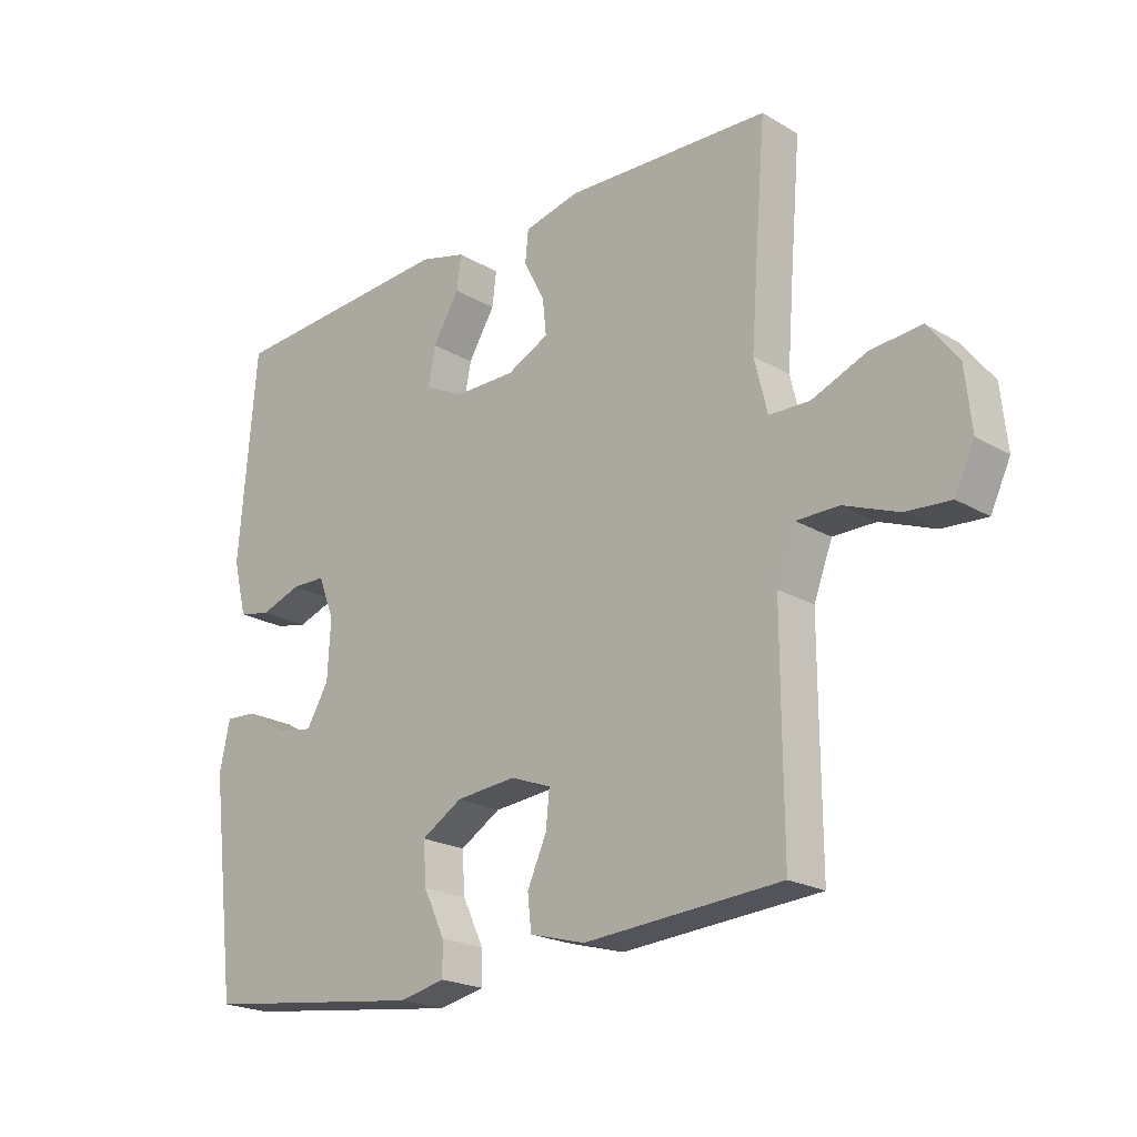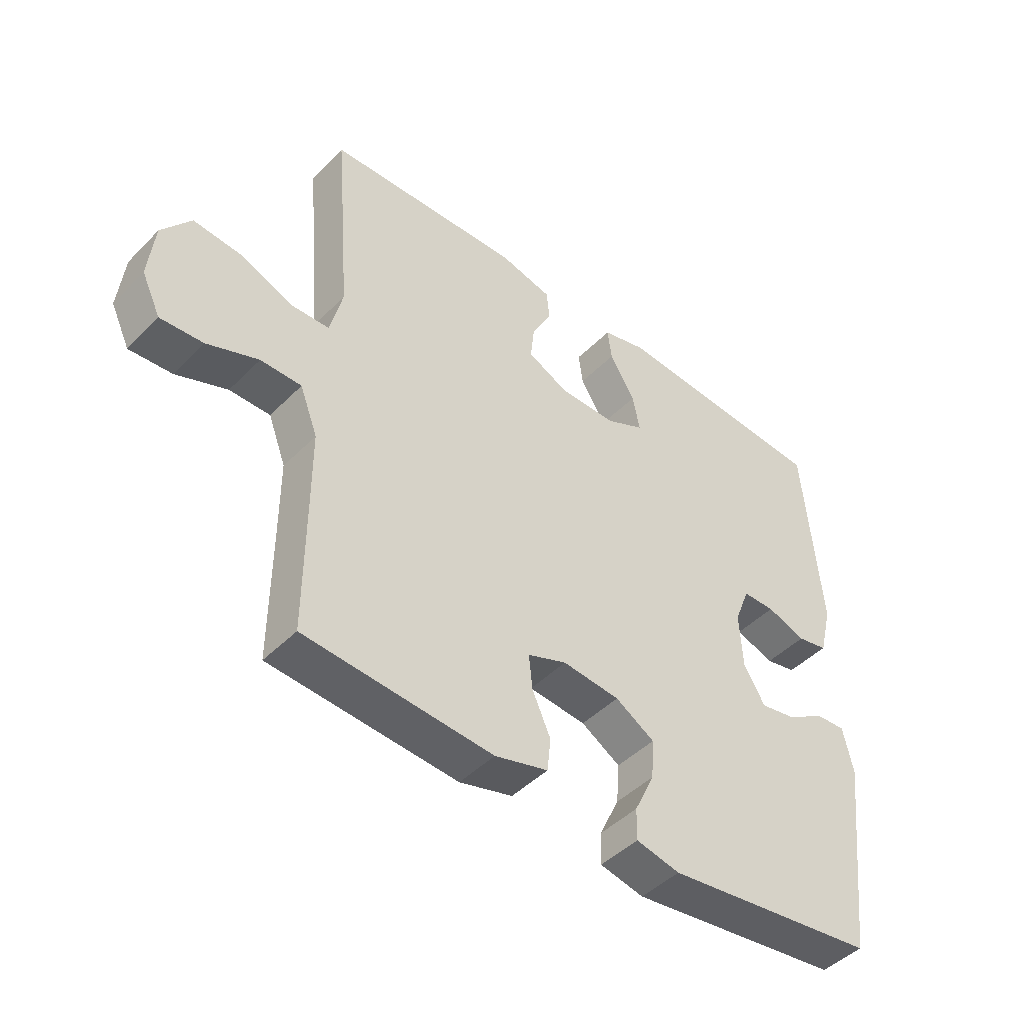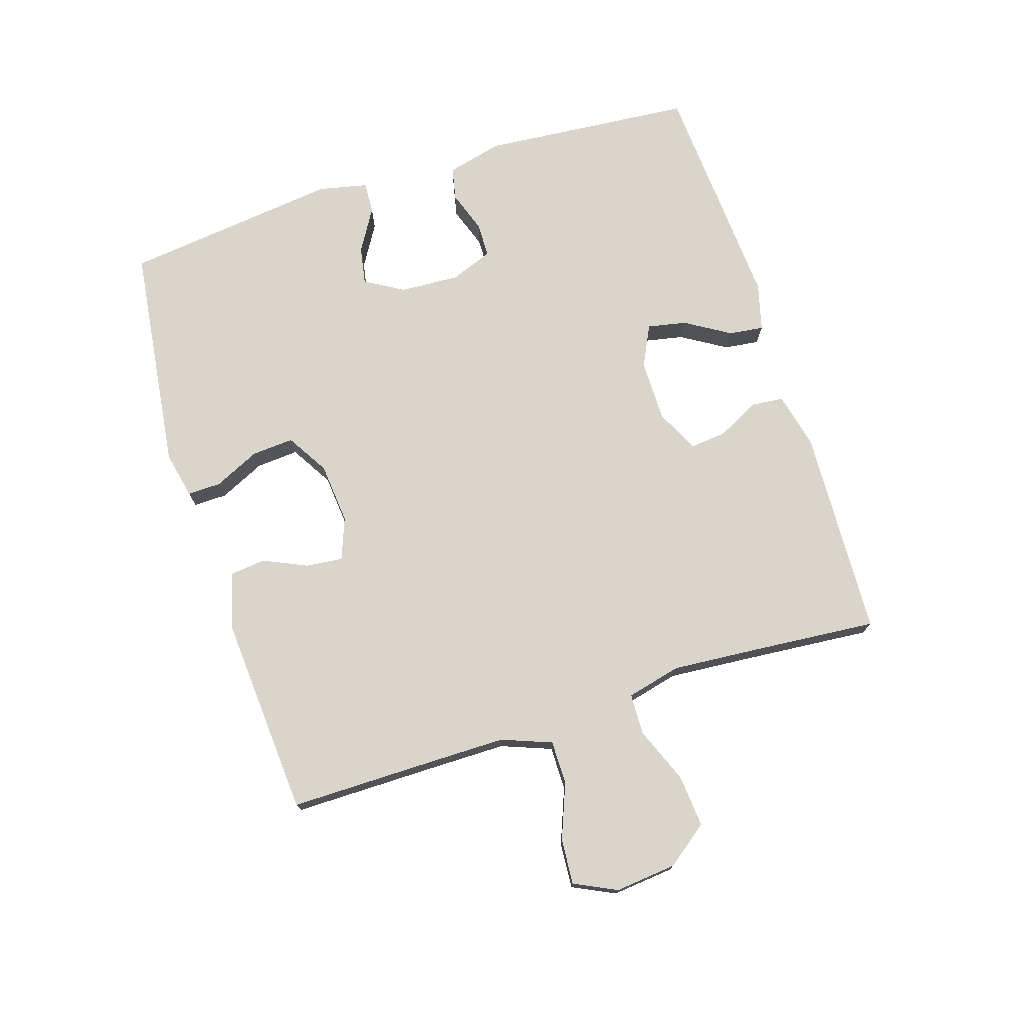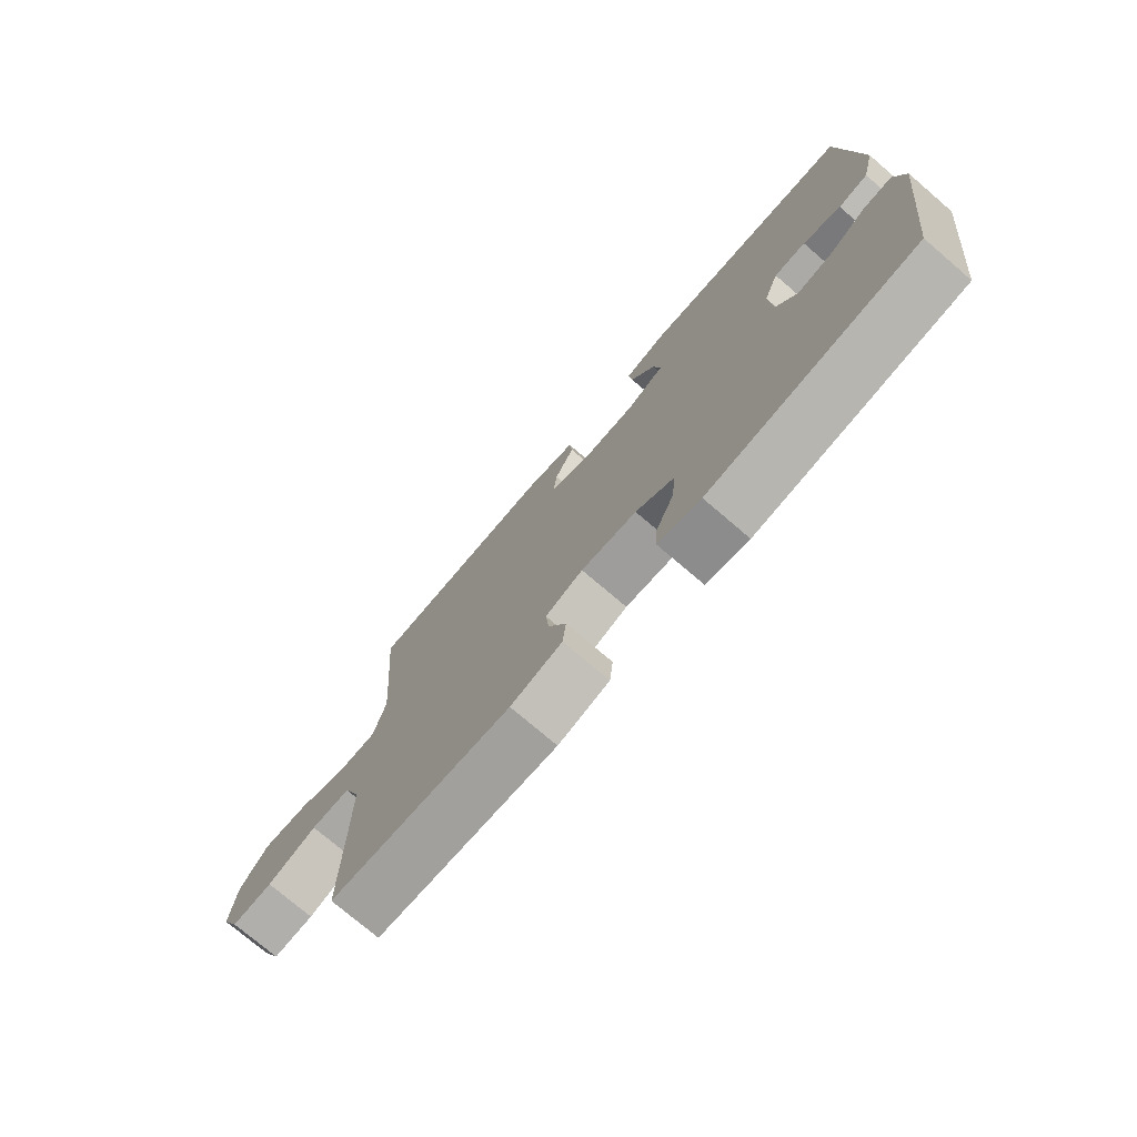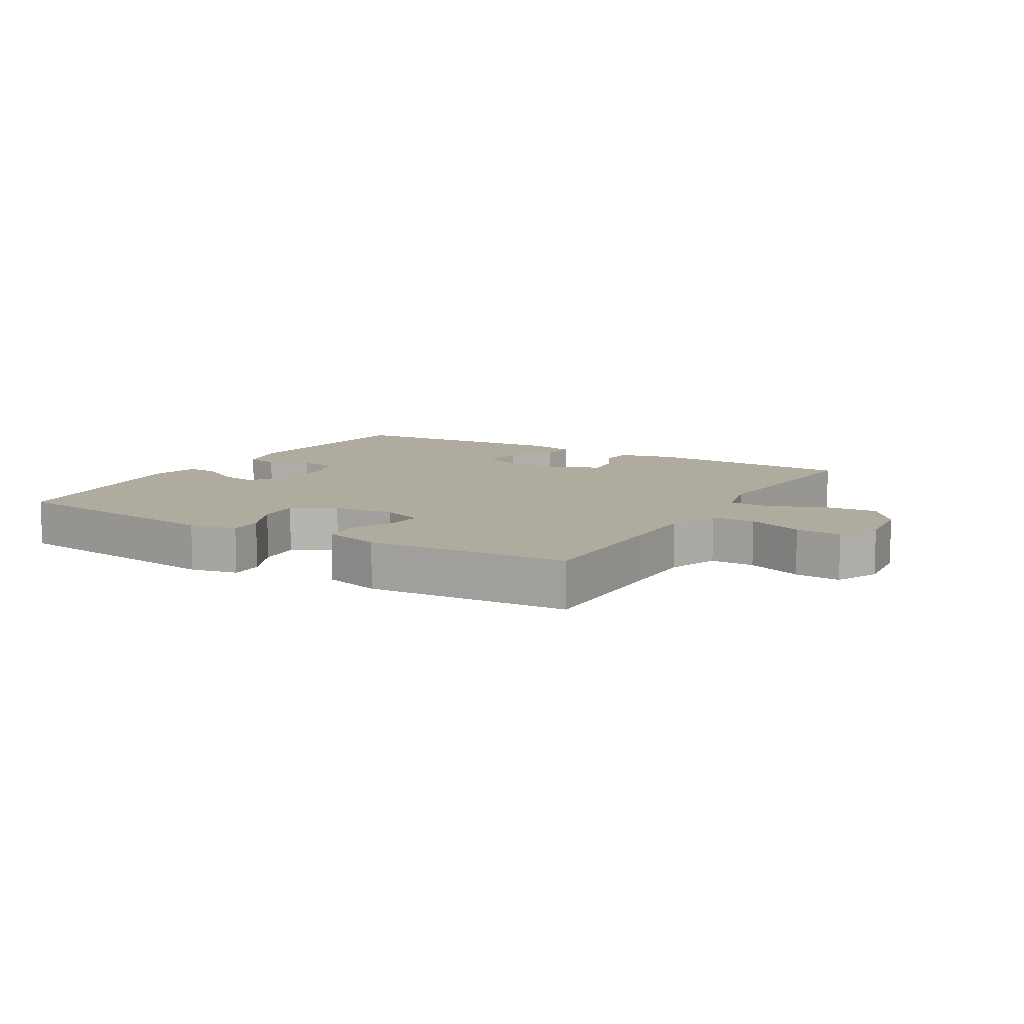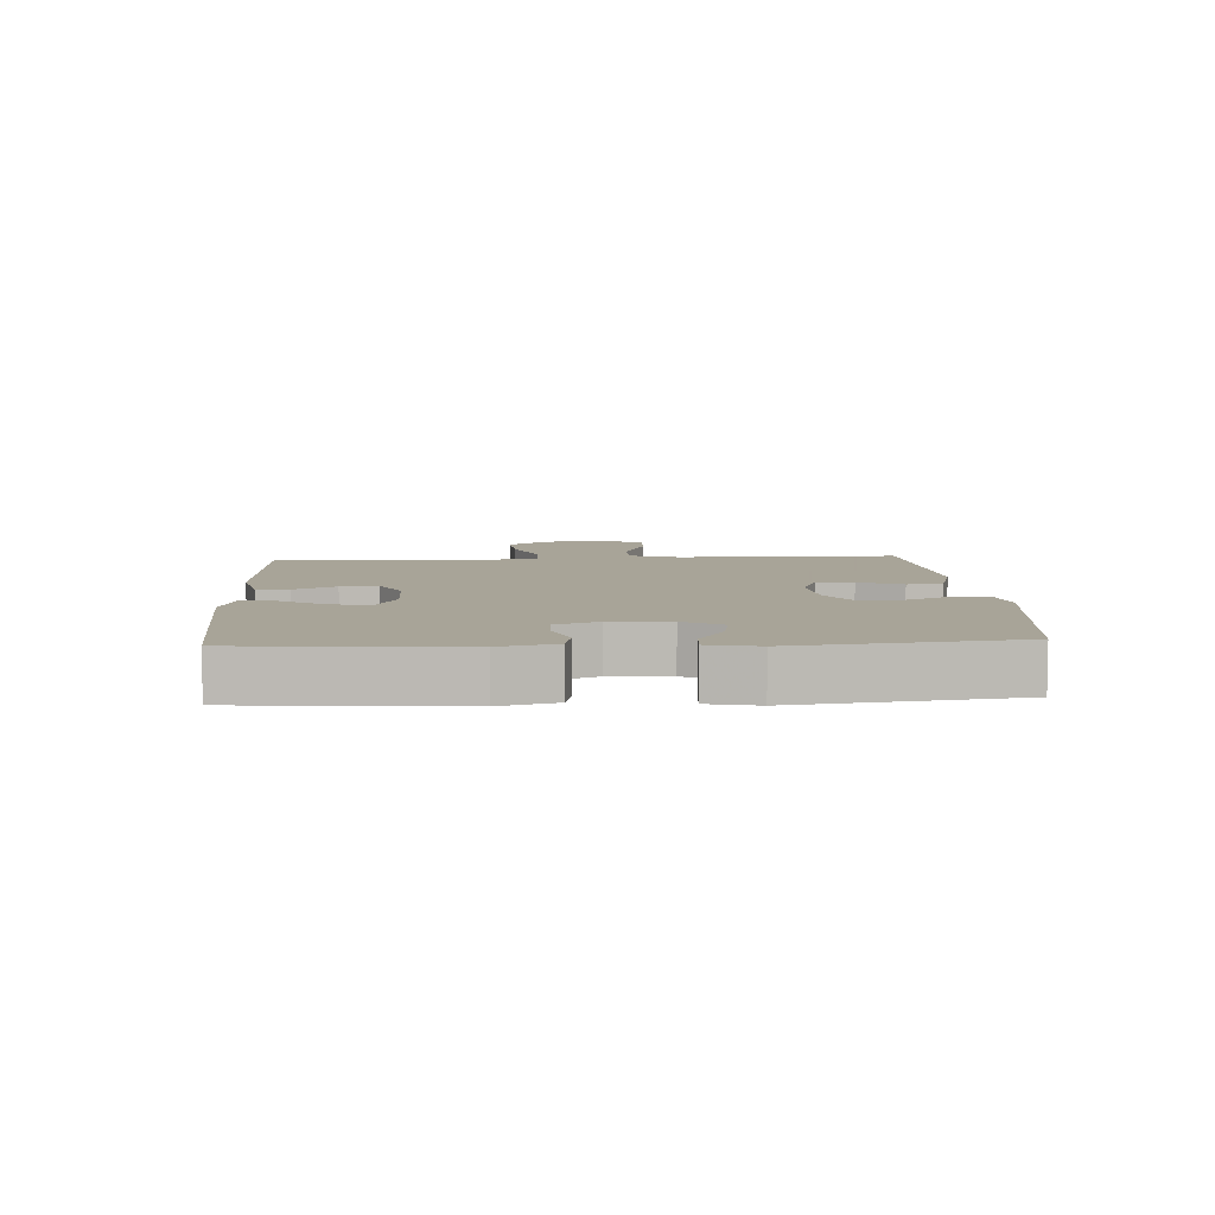
<metadata>
{"format":"obj","ext":"obj","renderer":"f3d","projection":"perspective","resolution":1024,"background":"white","views":[{"elev":-21.3,"azim":-136.1,"up":"+Z"},{"elev":-45.8,"azim":-41.2,"up":"+Z"},{"elev":74.4,"azim":-107.6,"up":"+Y"},{"elev":-75.0,"azim":49.4,"up":"+Z"},{"elev":9.7,"azim":-149.5,"up":"+Y"},{"elev":7.0,"azim":86.6,"up":"+Y"}]}
</metadata>
<code>
v 0.5 0.07 0.5
v 0.528 0.07 0.165
v 0.506 0.07 0.077
v 0.454 0.07 0.066
v 0.388 0.07 0.089
v 0.333 0.07 0.088
v 0.307 0.07 0.021
v 0.312 0.07 -0.073
v 0.348 0.07 -0.134
v 0.408 0.07 -0.123
v 0.475 0.07 -0.083
v 0.525 0.07 -0.08
v 0.542 0.07 -0.158
v 0.5 0.07 -0.5
v 0.139 0.07 -0.546
v 0.065 0.07 -0.53
v 0.066 0.07 -0.477
v 0.1 0.07 -0.405
v 0.105 0.07 -0.338
v 0.039 0.07 -0.298
v -0.058 0.07 -0.289
v -0.124 0.07 -0.314
v -0.118 0.07 -0.372
v -0.087 0.07 -0.441
v -0.093 0.07 -0.497
v -0.183 0.07 -0.522
v -0.5 0.07 -0.5
v -0.499 0.07 -0.273
v -0.499 0.07 -0.149
v -0.529 0.07 -0.07
v -0.598 0.07 -0.07
v -0.685 0.07 -0.104
v -0.757 0.07 -0.109
v -0.789 0.07 -0.042
v -0.779 0.07 0.055
v -0.73 0.07 0.12
v -0.648 0.07 0.113
v -0.559 0.07 0.077
v -0.494 0.07 0.079
v -0.473 0.07 0.165
v -0.483 0.07 0.297
v -0.5 0.07 0.5
v -0.17 0.07 0.514
v -0.08 0.07 0.493
v -0.075 0.07 0.442
v -0.109 0.07 0.376
v -0.115 0.07 0.318
v -0.047 0.07 0.285
v 0.051 0.07 0.285
v 0.116 0.07 0.317
v 0.104 0.07 0.378
v 0.061 0.07 0.449
v 0.054 0.07 0.504
v 0.129 0.07 0.524
v 0.5 0 0.5
v 0.528 0 0.165
v 0.506 0 0.077
v 0.454 0 0.066
v 0.388 0 0.089
v 0.333 0 0.088
v 0.307 0 0.021
v 0.312 0 -0.073
v 0.348 0 -0.134
v 0.408 0 -0.123
v 0.475 0 -0.083
v 0.525 0 -0.08
v 0.542 0 -0.158
v 0.5 0 -0.5
v 0.139 0 -0.546
v 0.065 0 -0.53
v 0.066 0 -0.477
v 0.1 0 -0.405
v 0.105 0 -0.338
v 0.039 0 -0.298
v -0.058 0 -0.289
v -0.124 0 -0.314
v -0.118 0 -0.372
v -0.087 0 -0.441
v -0.093 0 -0.497
v -0.183 0 -0.522
v -0.5 0 -0.5
v -0.499 0 -0.273
v -0.499 0 -0.149
v -0.529 0 -0.07
v -0.598 0 -0.07
v -0.685 0 -0.104
v -0.757 0 -0.109
v -0.789 0 -0.042
v -0.779 0 0.055
v -0.73 0 0.12
v -0.648 0 0.113
v -0.559 0 0.077
v -0.494 0 0.079
v -0.473 0 0.165
v -0.483 0 0.297
v -0.5 0 0.5
v -0.17 0 0.514
v -0.08 0 0.493
v -0.075 0 0.442
v -0.109 0 0.376
v -0.115 0 0.318
v -0.047 0 0.285
v 0.051 0 0.285
v 0.116 0 0.317
v 0.104 0 0.378
v 0.061 0 0.449
v 0.054 0 0.504
v 0.129 0 0.524
f 51 52 53 54
f 50 51 54 1
f 49 50 1 2
f 48 49 2 3
f 43 44 45 46
f 41 42 43 46
f 40 41 46 47
f 39 40 47 48
f 35 36 37 38
f 35 38 39
f 34 35 39
f 31 32 33 34
f 30 31 34 39
f 29 30 39 48
f 25 26 27 28
f 23 24 25 28
f 22 23 28 29
f 21 22 29 48
f 15 16 17 18
f 15 18 19
f 14 15 19
f 13 14 19 20
f 10 11 12 13
f 9 10 13 20
f 48 3 4 5
f 48 5 6
f 21 48 6 7
f 8 9 20 21
f 7 8 21
f 108 107 106 105
f 55 108 105 104
f 56 55 104 103
f 57 56 103 102
f 100 99 98 97
f 100 97 96 95
f 101 100 95 94
f 102 101 94 93
f 92 91 90 89
f 93 92 89
f 93 89 88
f 88 87 86 85
f 93 88 85 84
f 102 93 84 83
f 82 81 80 79
f 82 79 78 77
f 83 82 77 76
f 102 83 76 75
f 72 71 70 69
f 73 72 69
f 73 69 68
f 74 73 68 67
f 67 66 65 64
f 74 67 64 63
f 59 58 57 102
f 60 59 102
f 61 60 102 75
f 75 74 63 62
f 75 62 61
f 1 55 56 2
f 2 56 57 3
f 3 57 58 4
f 4 58 59 5
f 5 59 60 6
f 6 60 61 7
f 7 61 62 8
f 8 62 63 9
f 9 63 64 10
f 10 64 65 11
f 11 65 66 12
f 12 66 67 13
f 13 67 68 14
f 14 68 69 15
f 15 69 70 16
f 16 70 71 17
f 17 71 72 18
f 18 72 73 19
f 19 73 74 20
f 20 74 75 21
f 21 75 76 22
f 22 76 77 23
f 23 77 78 24
f 24 78 79 25
f 25 79 80 26
f 26 80 81 27
f 27 81 82 28
f 28 82 83 29
f 29 83 84 30
f 30 84 85 31
f 31 85 86 32
f 32 86 87 33
f 33 87 88 34
f 34 88 89 35
f 35 89 90 36
f 36 90 91 37
f 37 91 92 38
f 38 92 93 39
f 39 93 94 40
f 40 94 95 41
f 41 95 96 42
f 42 96 97 43
f 43 97 98 44
f 44 98 99 45
f 45 99 100 46
f 46 100 101 47
f 47 101 102 48
f 48 102 103 49
f 49 103 104 50
f 50 104 105 51
f 51 105 106 52
f 52 106 107 53
f 53 107 108 54
f 54 108 55 1

</code>
